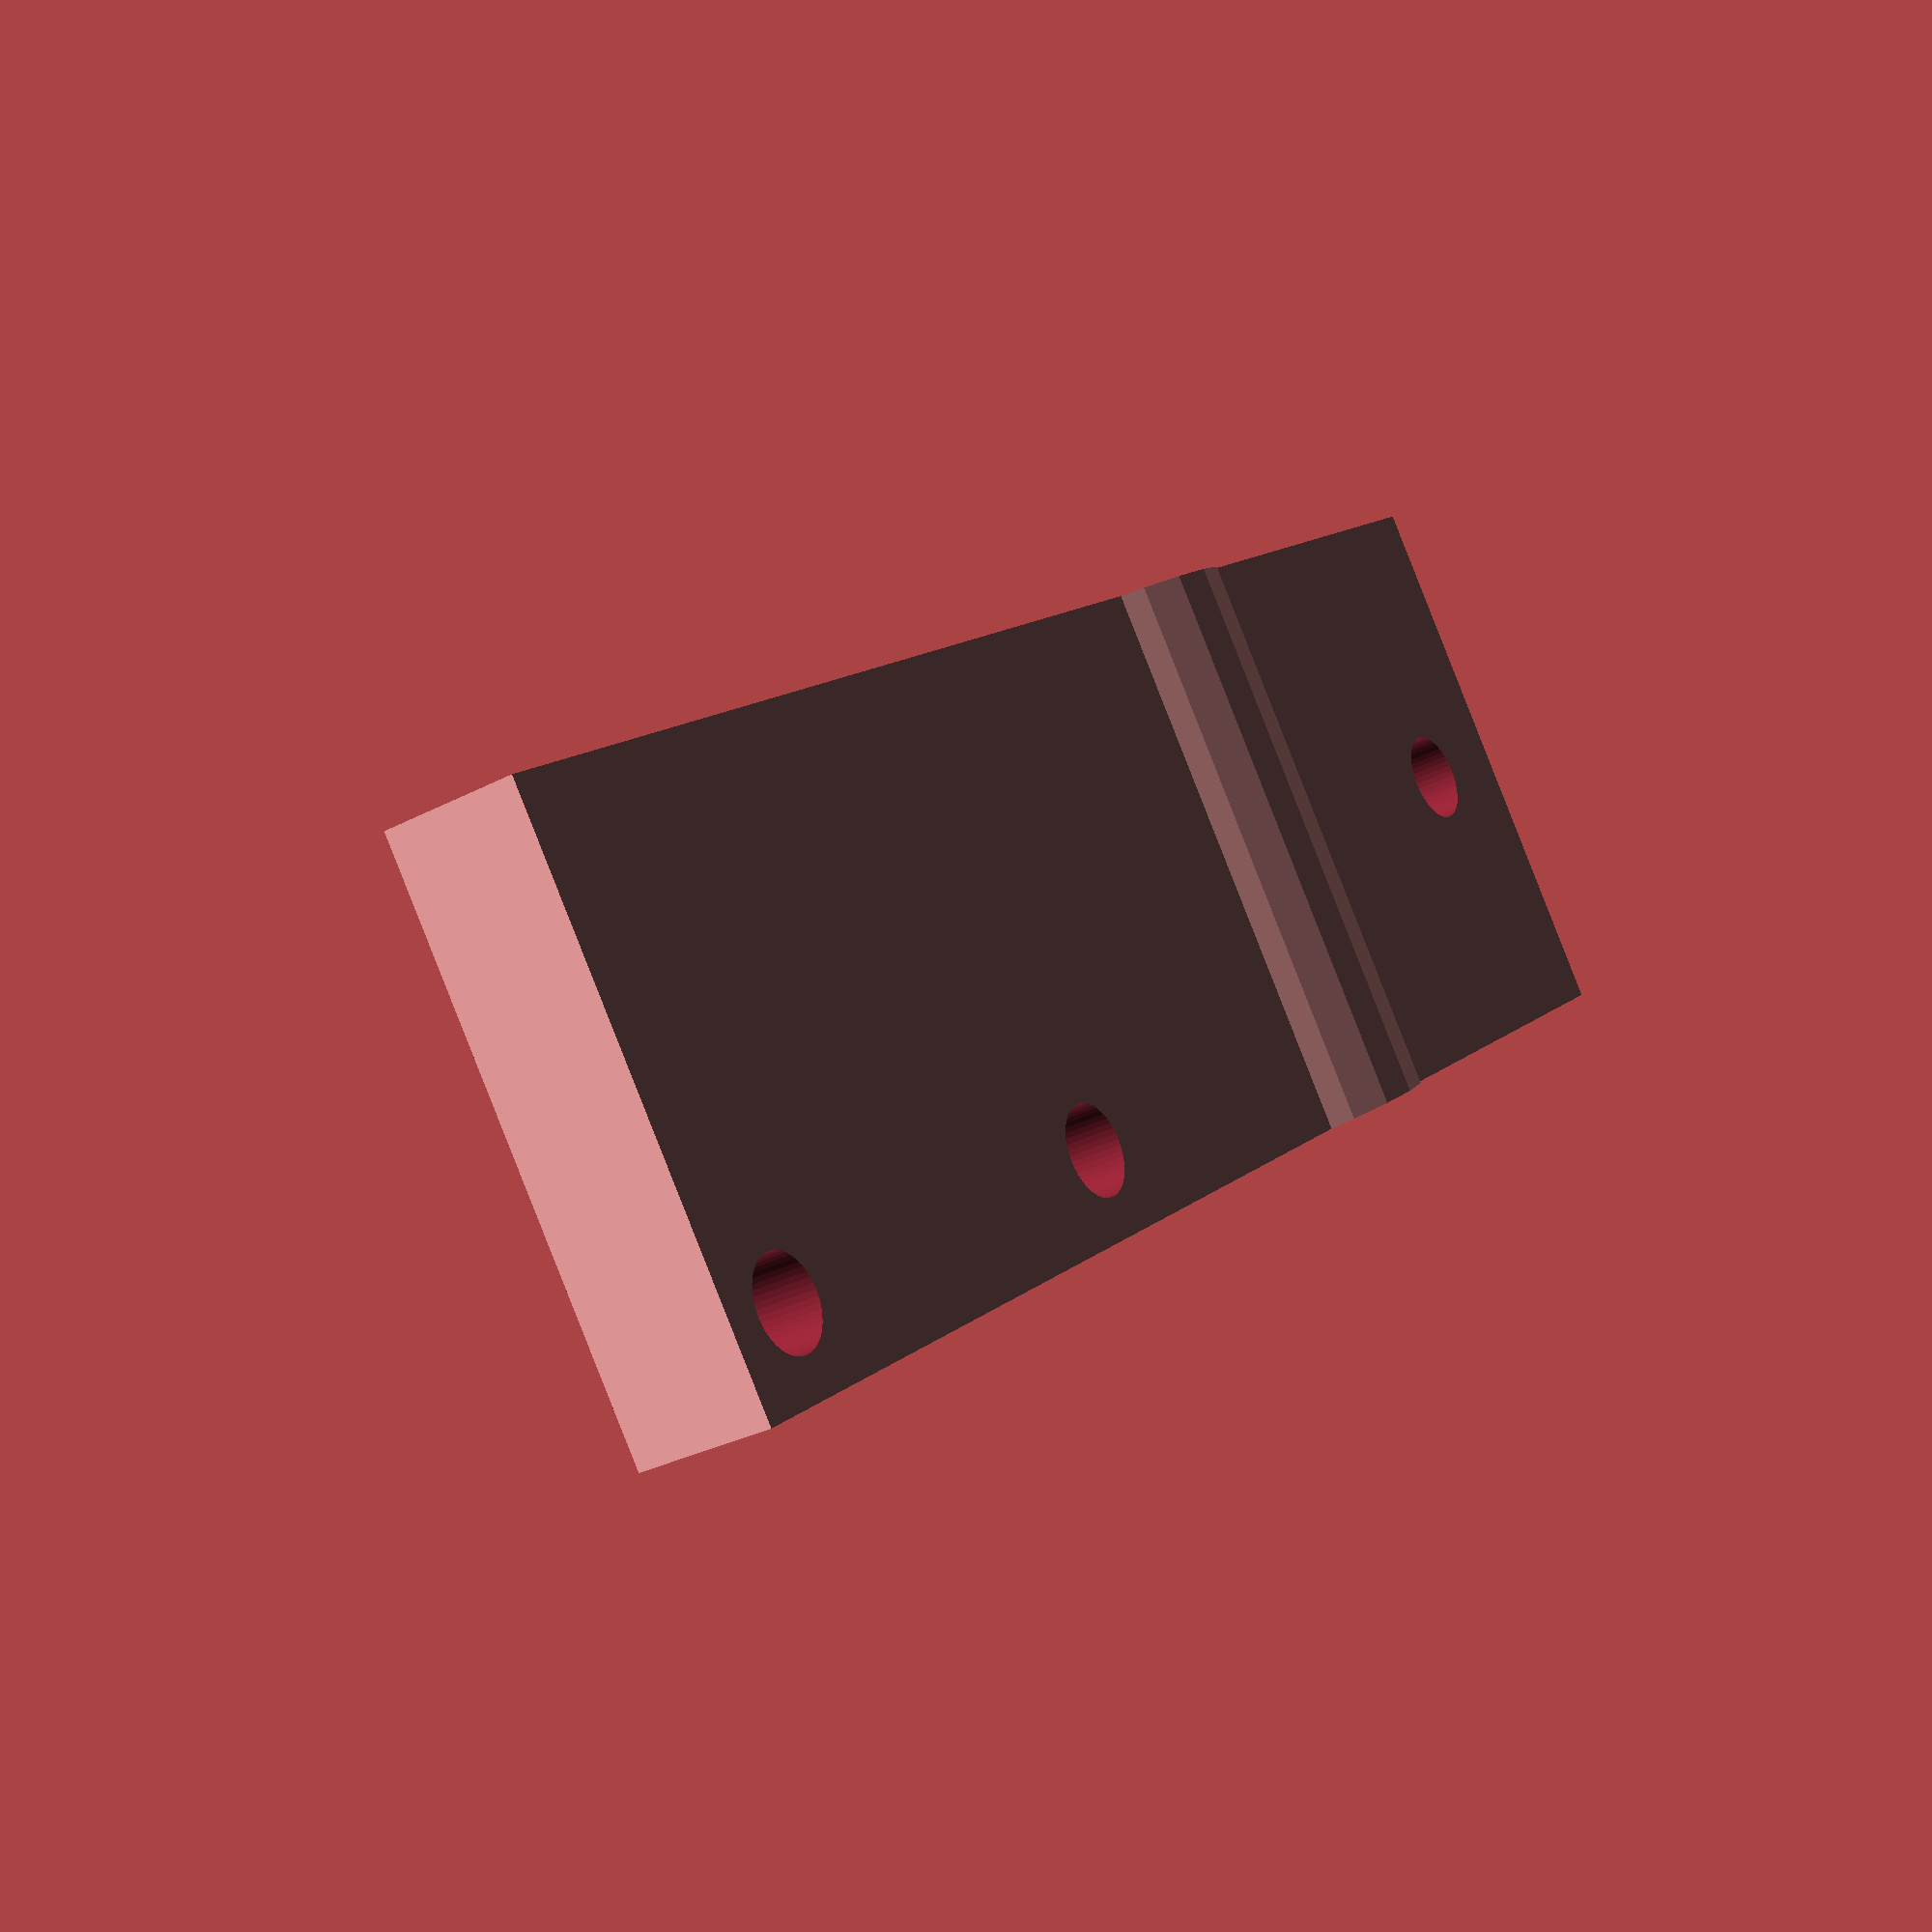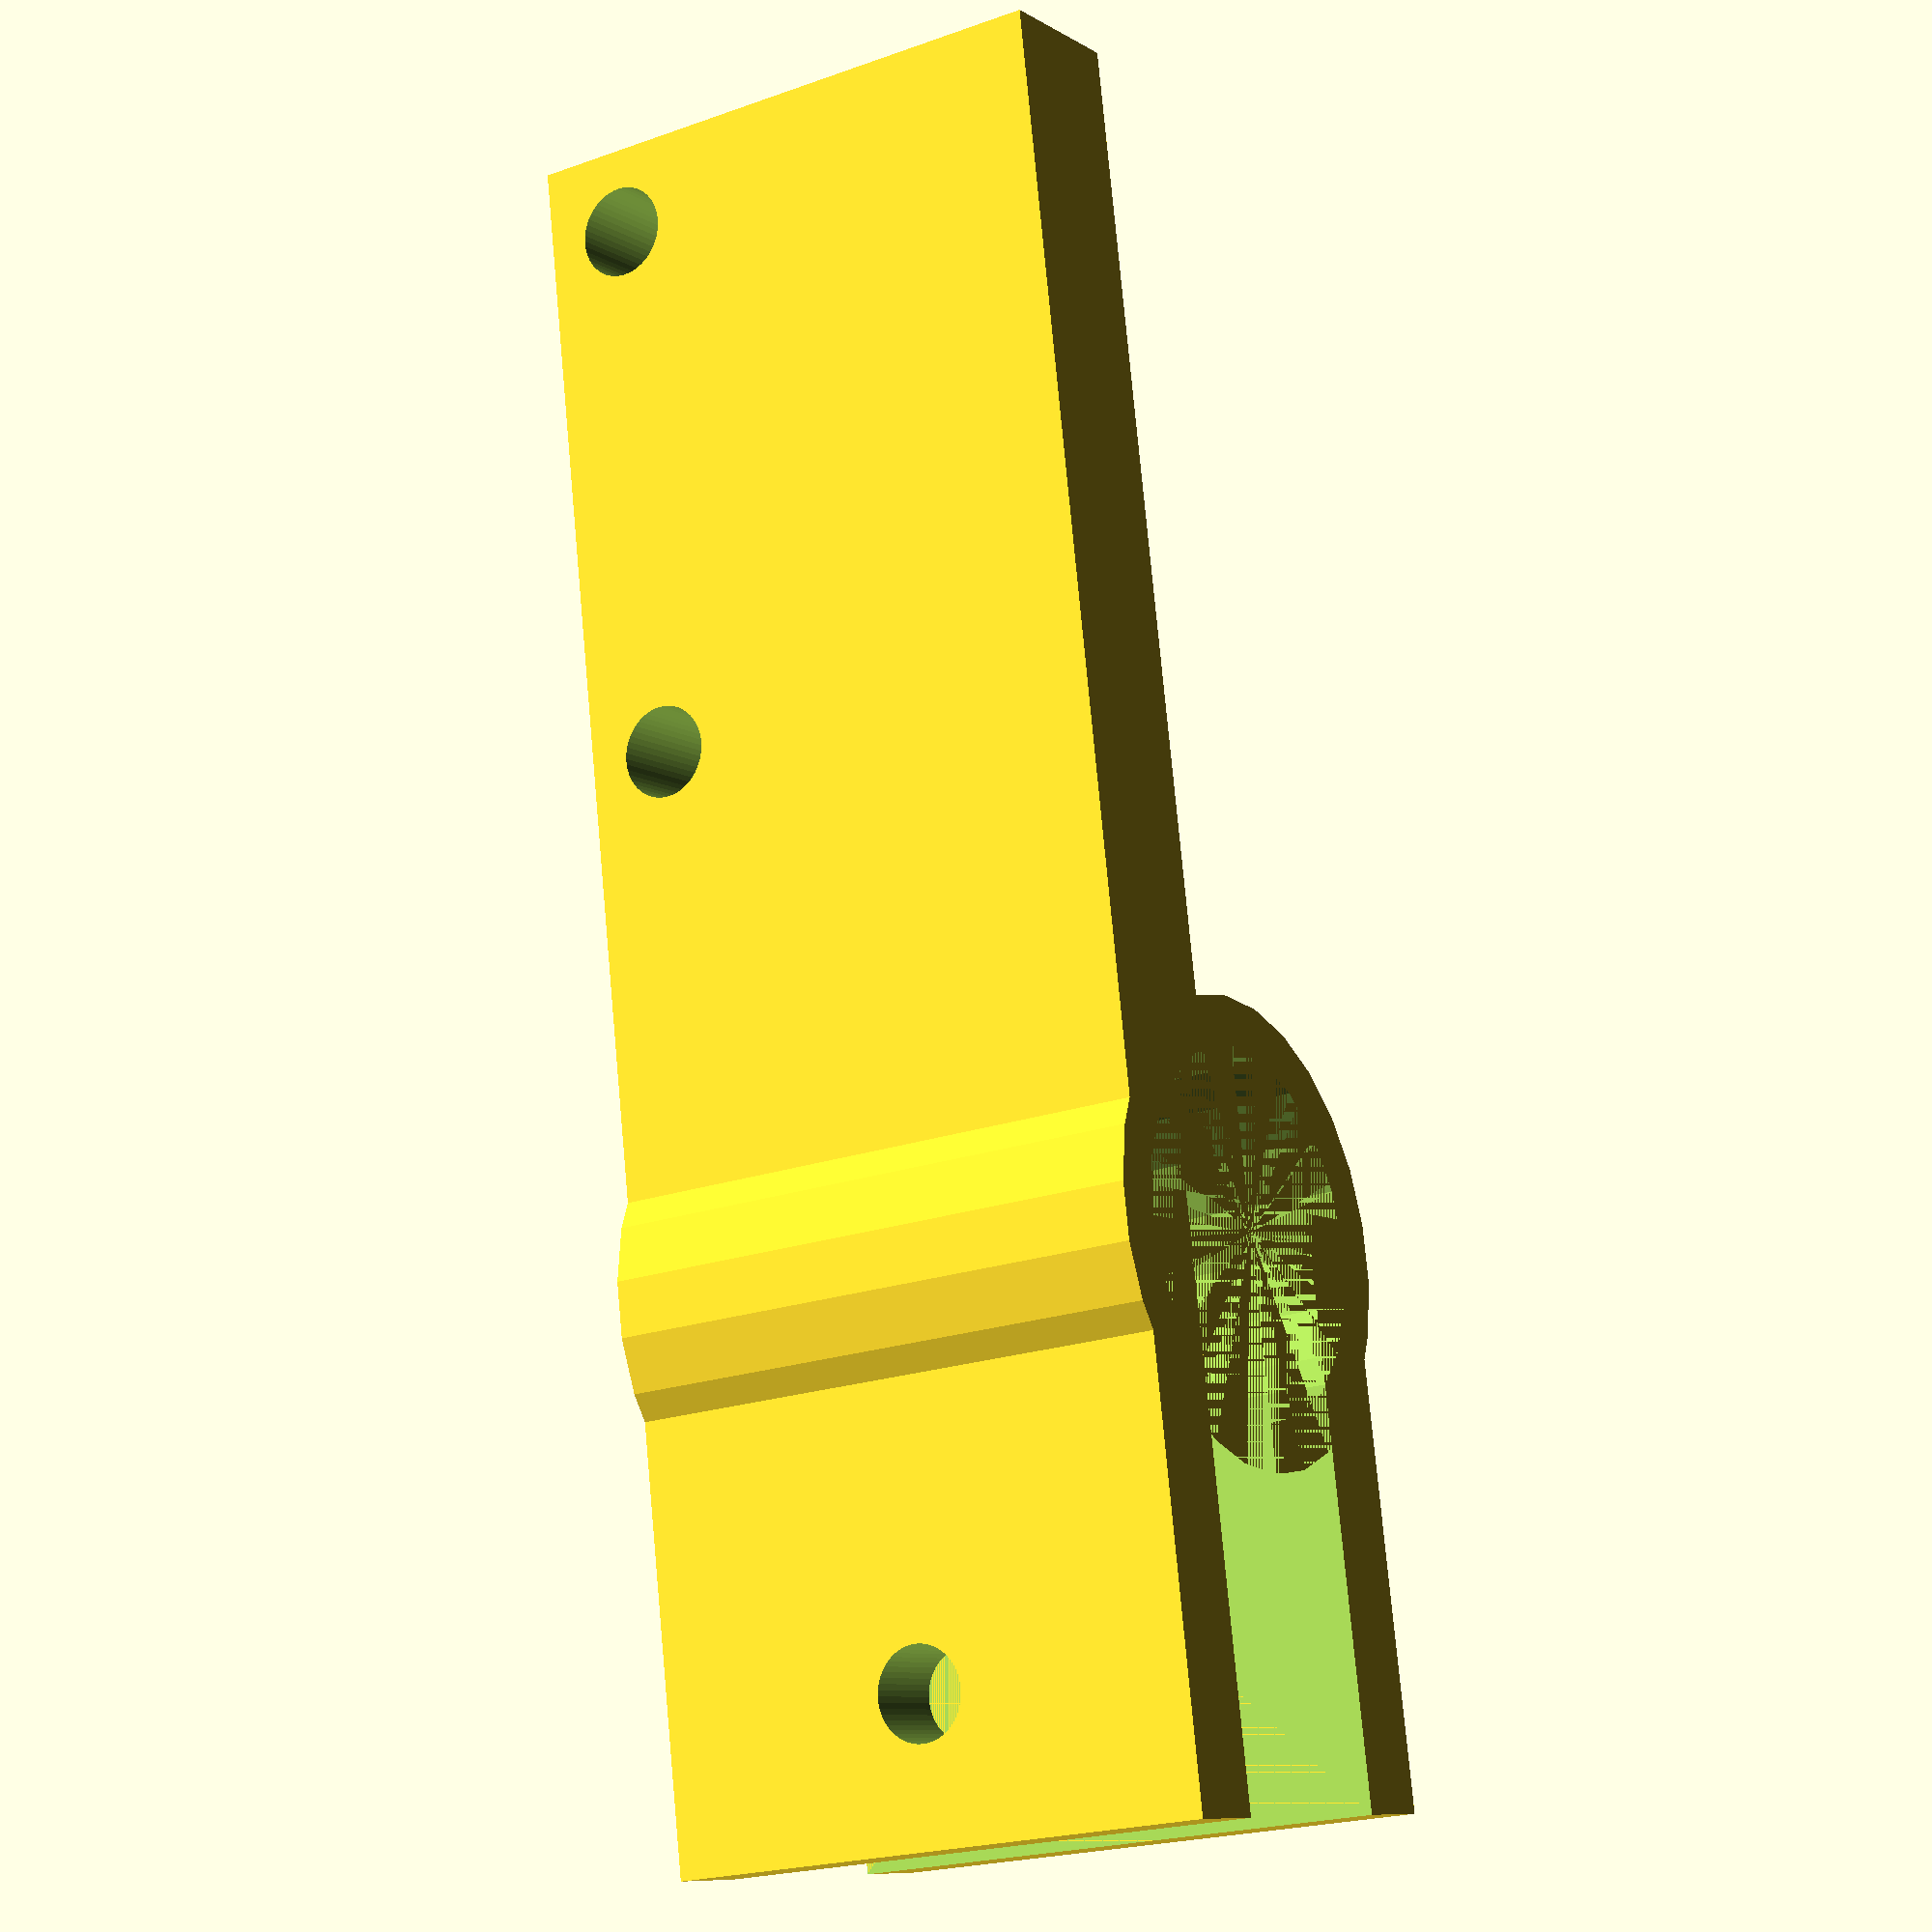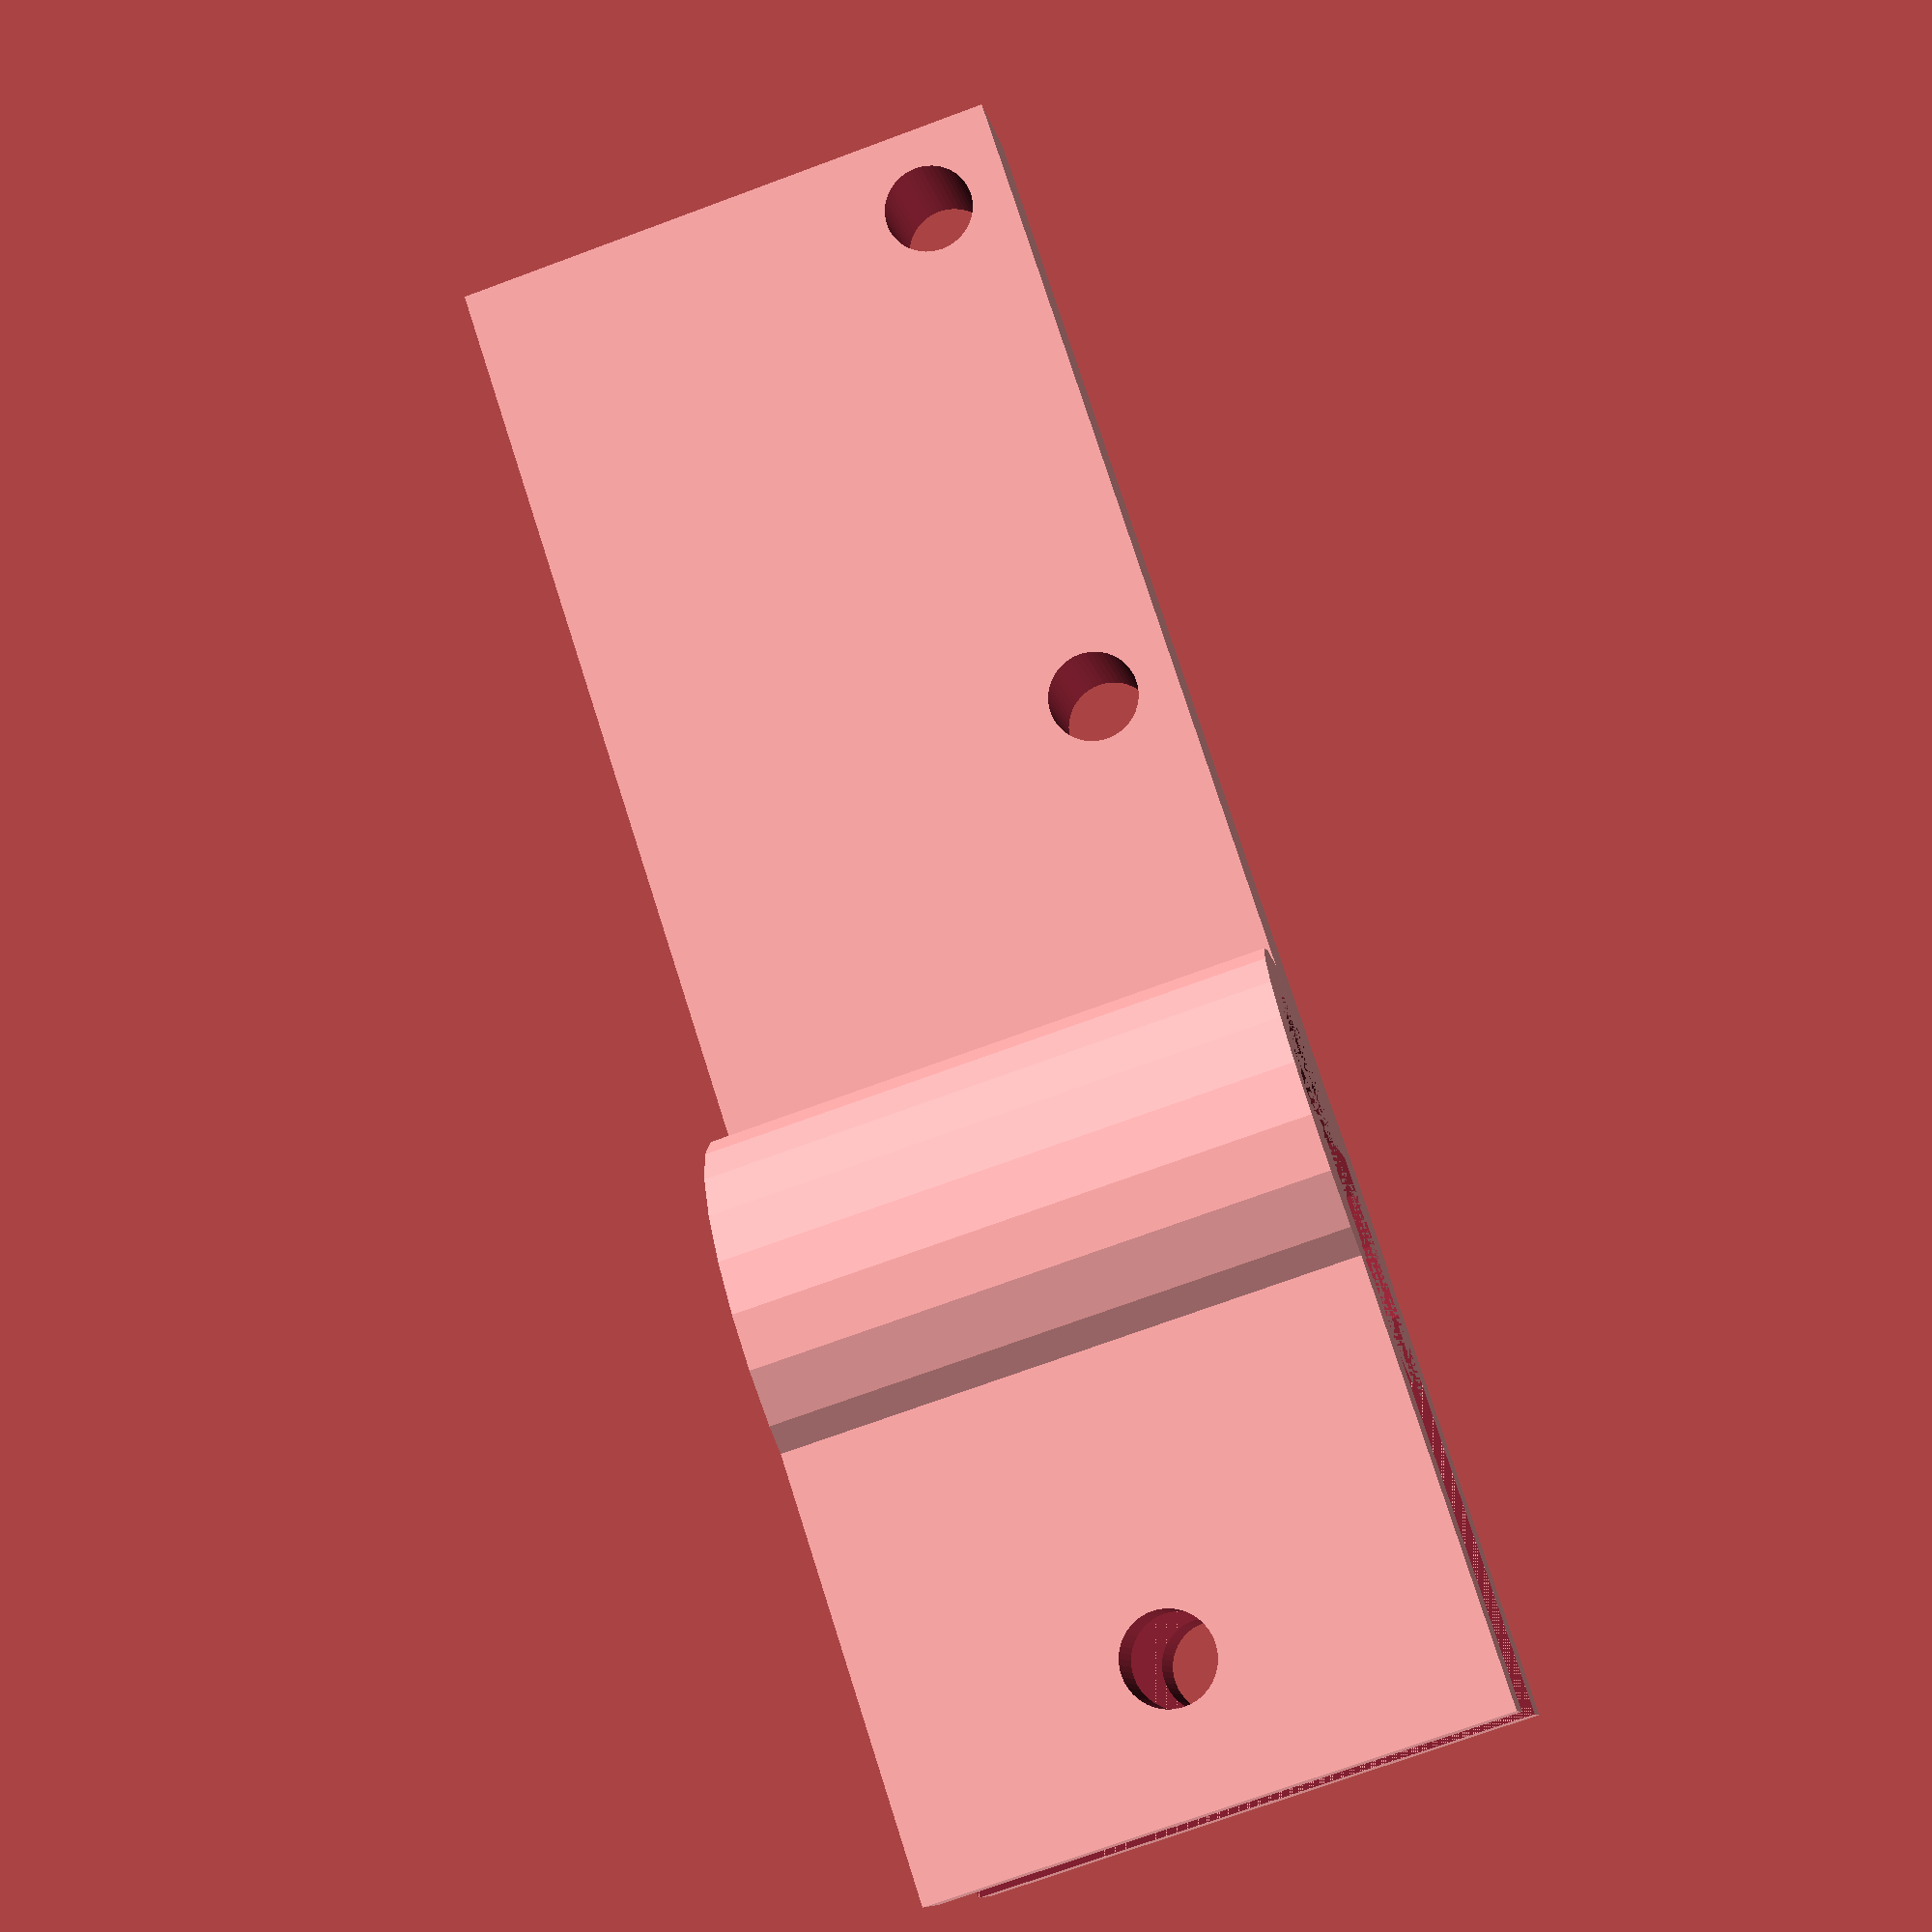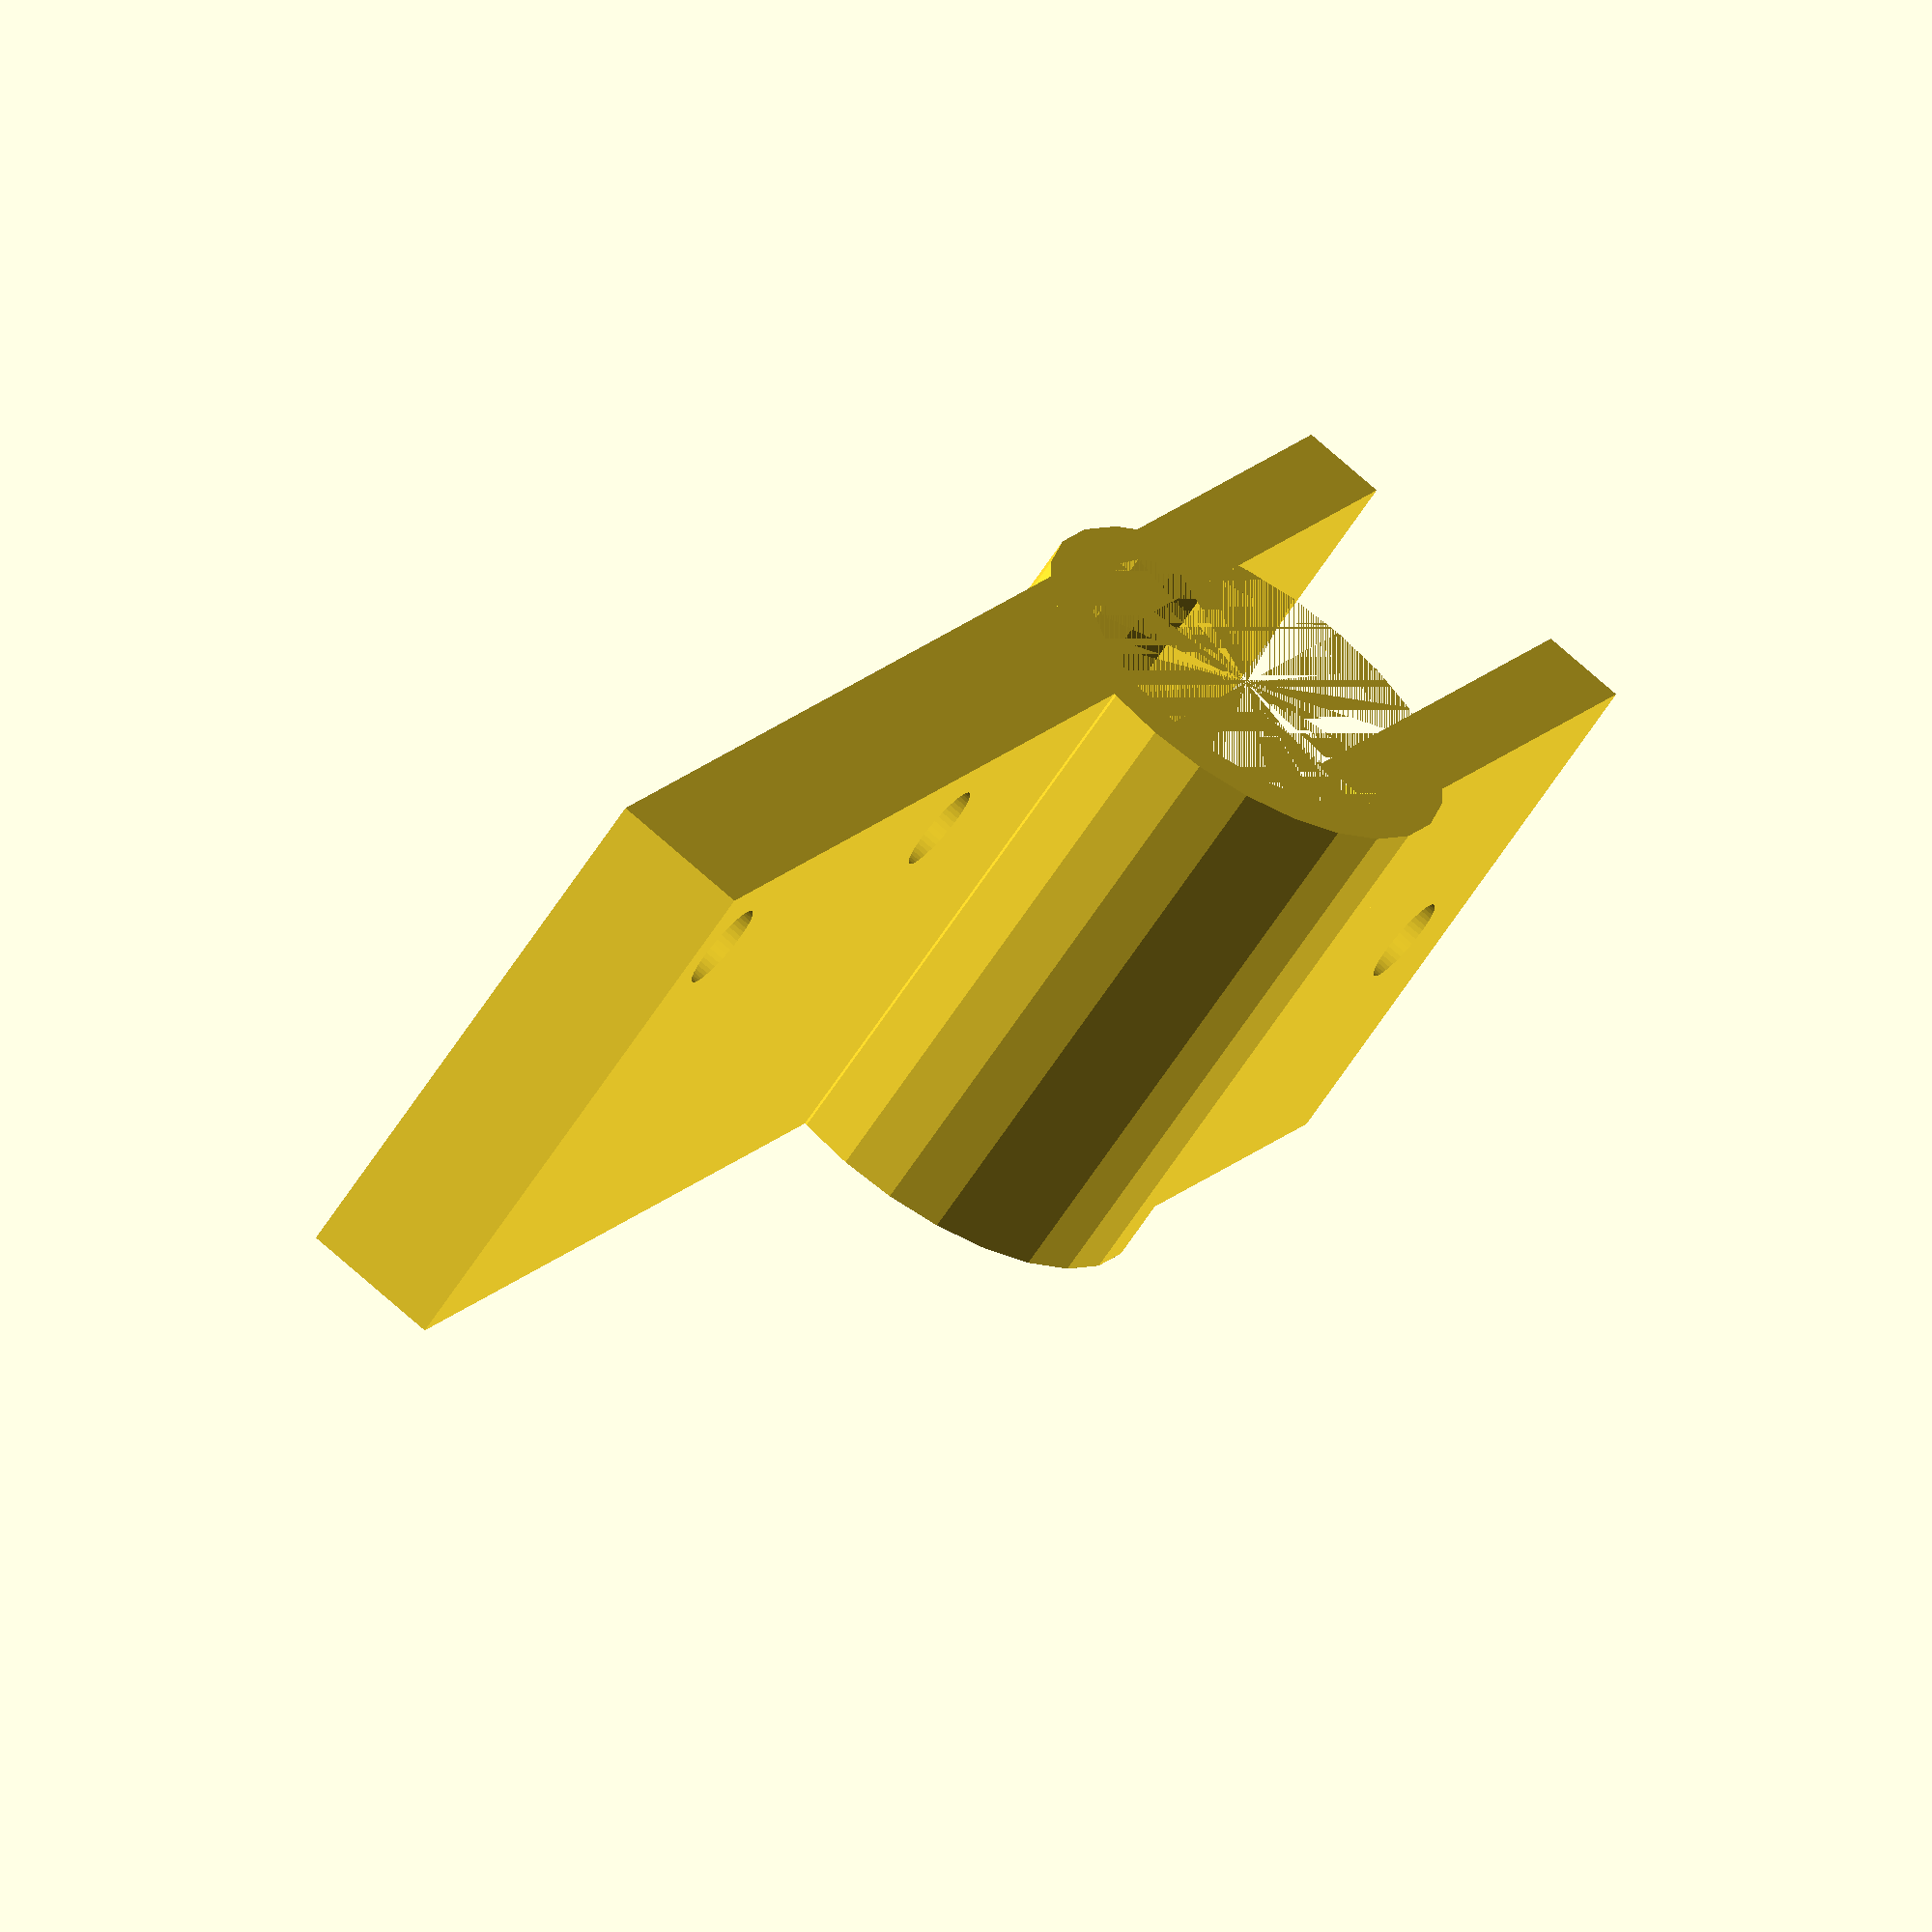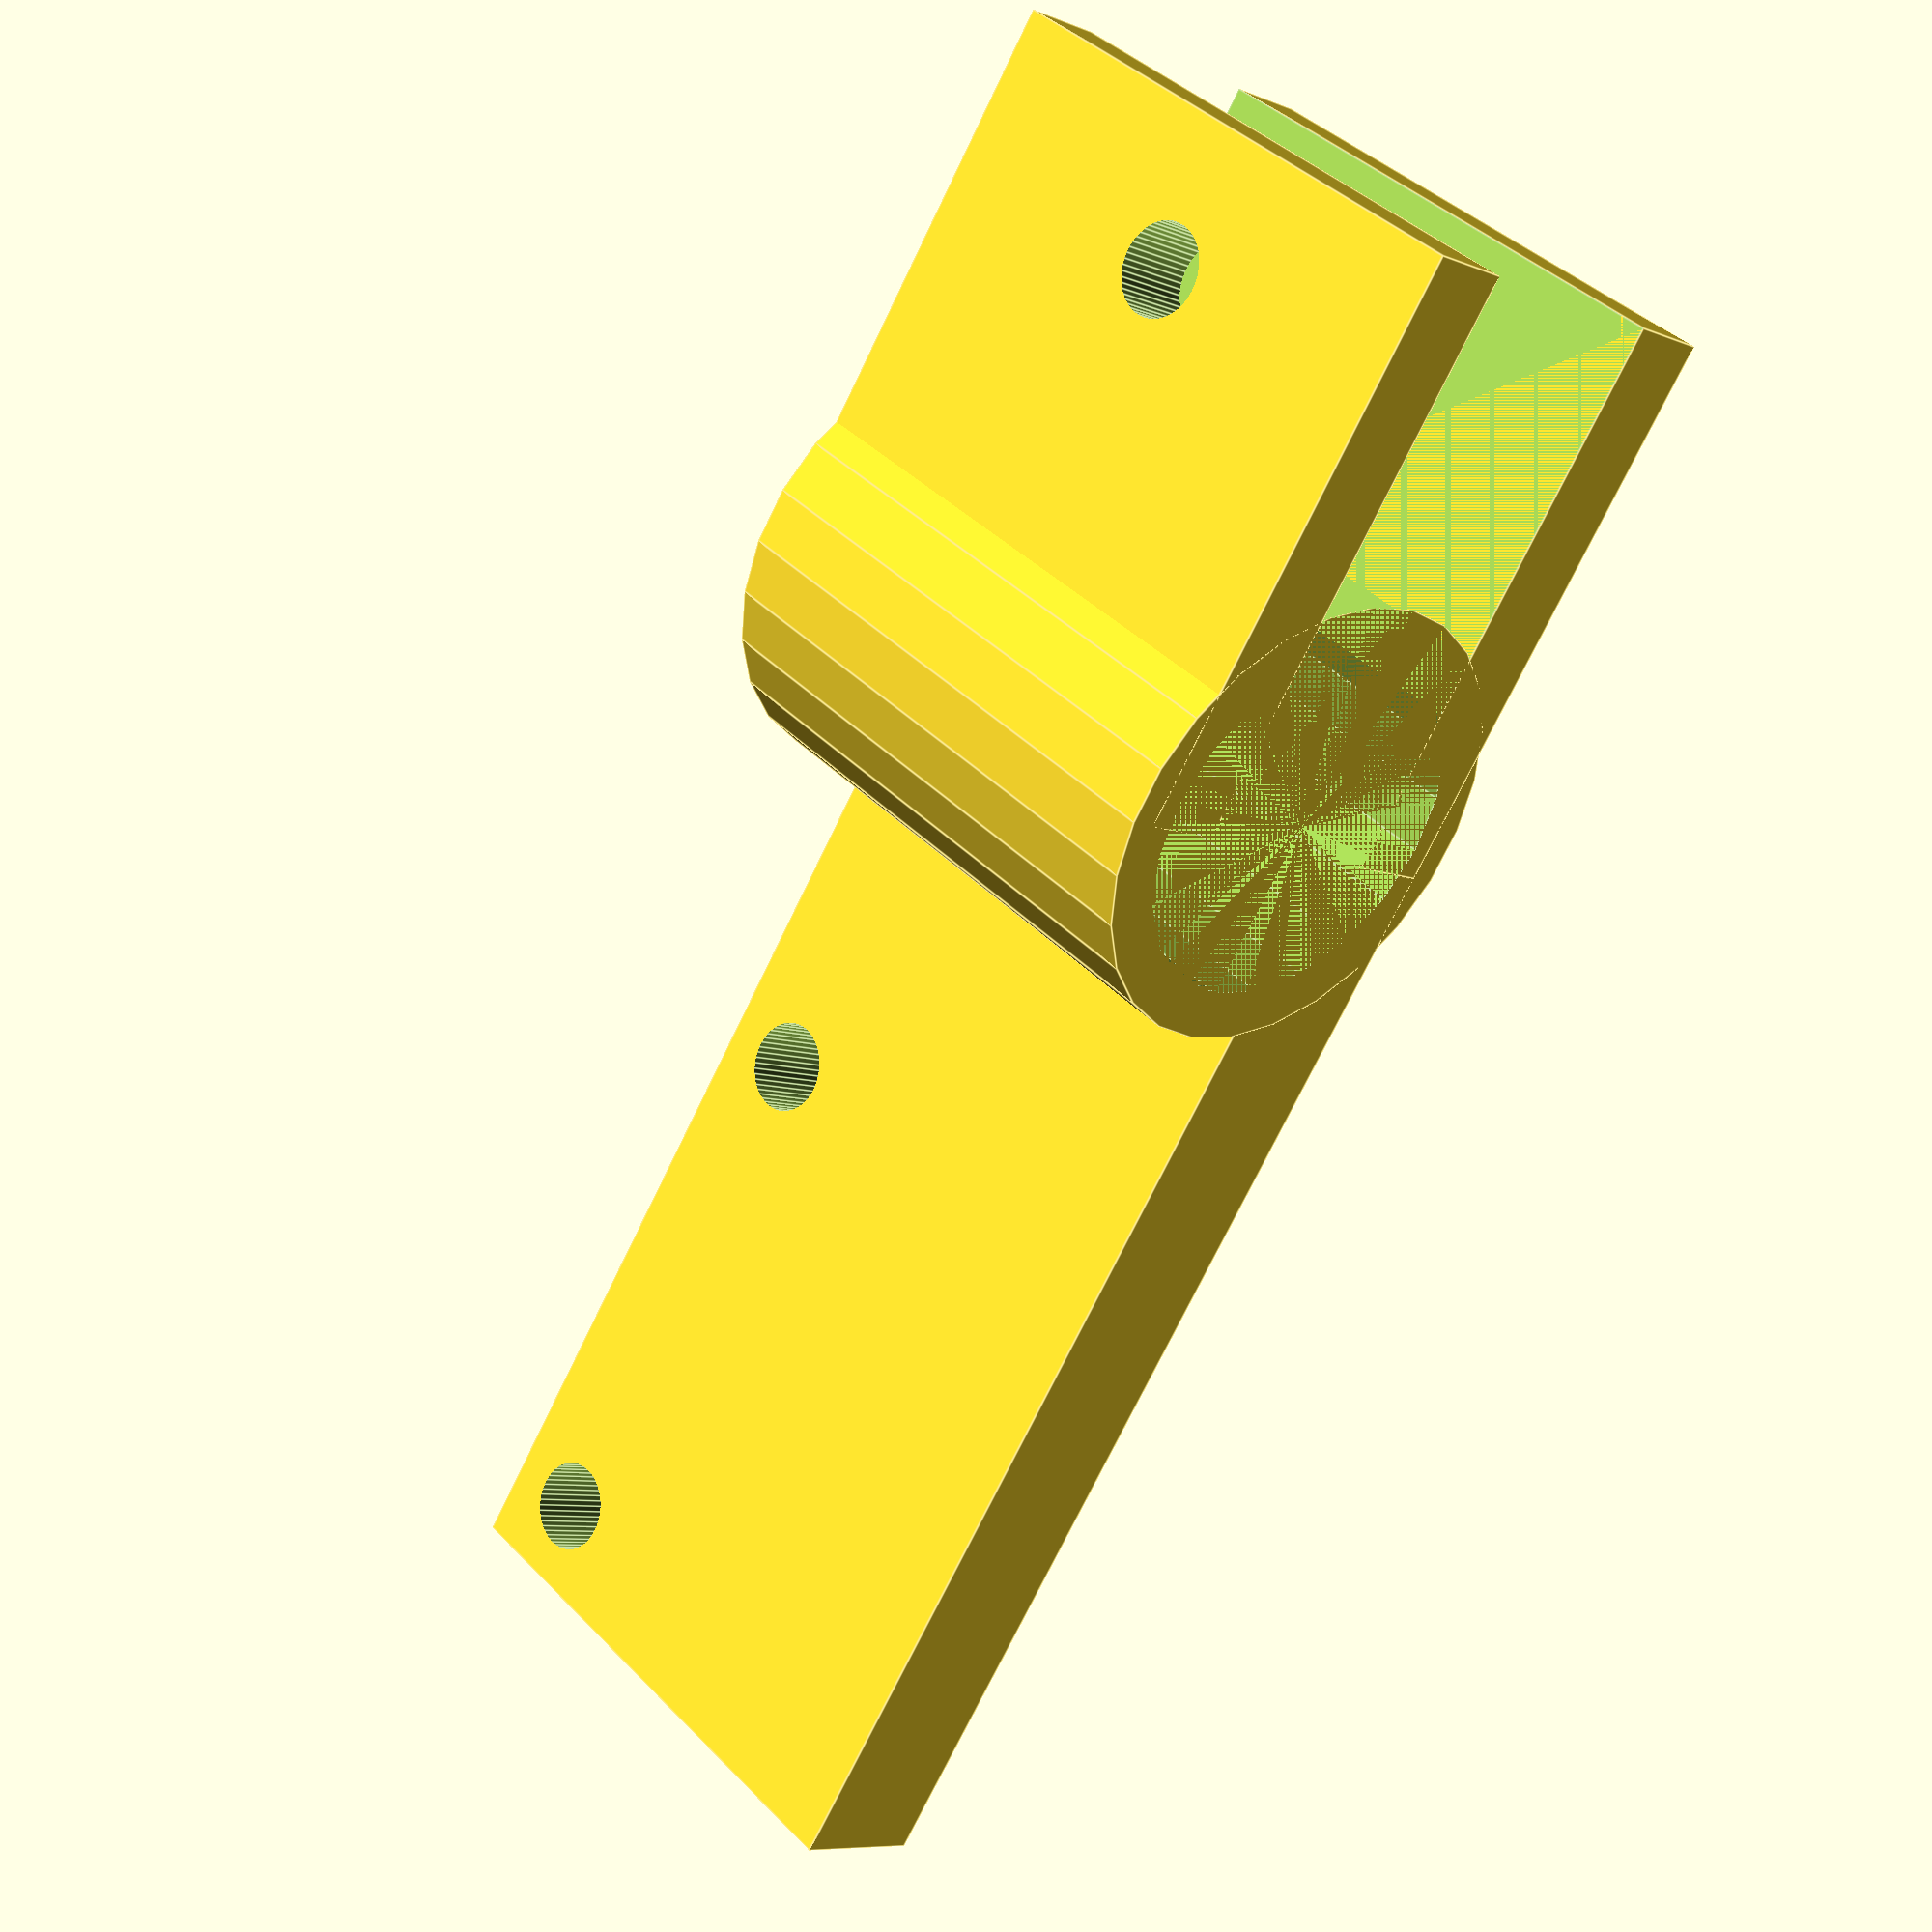
<openscad>
//design file for Fab-DLP Z-Axis endstop Holder 
//part of thew Fab-DLP project https://github.com/fablab-leoben/Fab-dlp
difference () {
union (){
cube ([40,5,20]);
translate ([-1,7,0])cylinder(r=8,h=20);
translate ([-20,11,0]) cube ([20,3,20]);
translate ([-20,0,0]) cube ([20,3,20]);

}
translate ([-1,7,0])cylinder(r=6.3,h=20);
translate ([-20,3,0]) cube ([20,8,20]);
translate ([18,-20,17]) rotate ([-90,0,0])cylinder (r=1.6,h=100,$fn=50);
translate ([37,-20,17]) rotate ([-90,0,0])cylinder (r=1.6,h=100,$fn=50);
translate ([-15,-20,10]) rotate ([-90,0,0])cylinder (r=1.6,h=100,$fn=50);
}





































</openscad>
<views>
elev=269.6 azim=238.1 roll=338.4 proj=p view=wireframe
elev=200.6 azim=99.6 roll=56.6 proj=p view=solid
elev=252.3 azim=28.5 roll=249.7 proj=p view=wireframe
elev=240.9 azim=297.7 roll=212.2 proj=o view=solid
elev=141.0 azim=236.7 roll=38.0 proj=p view=edges
</views>
